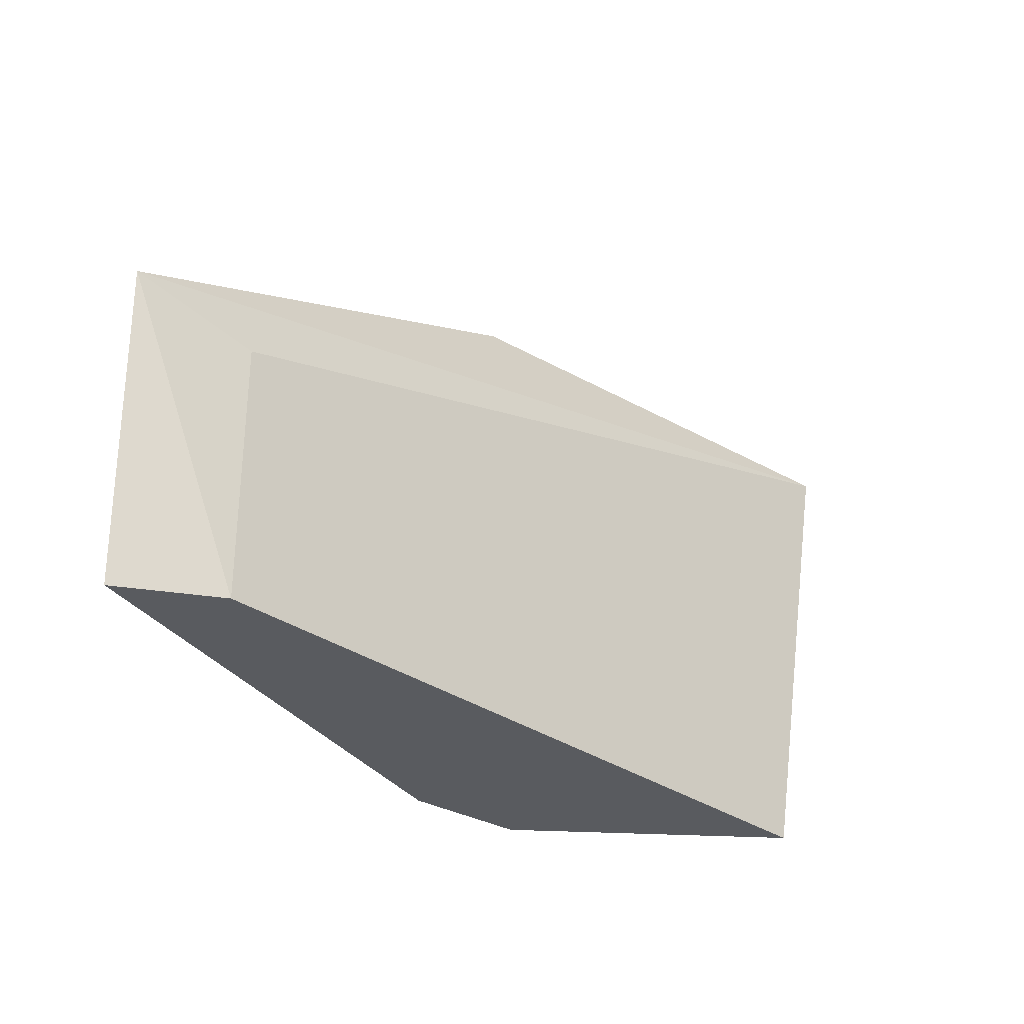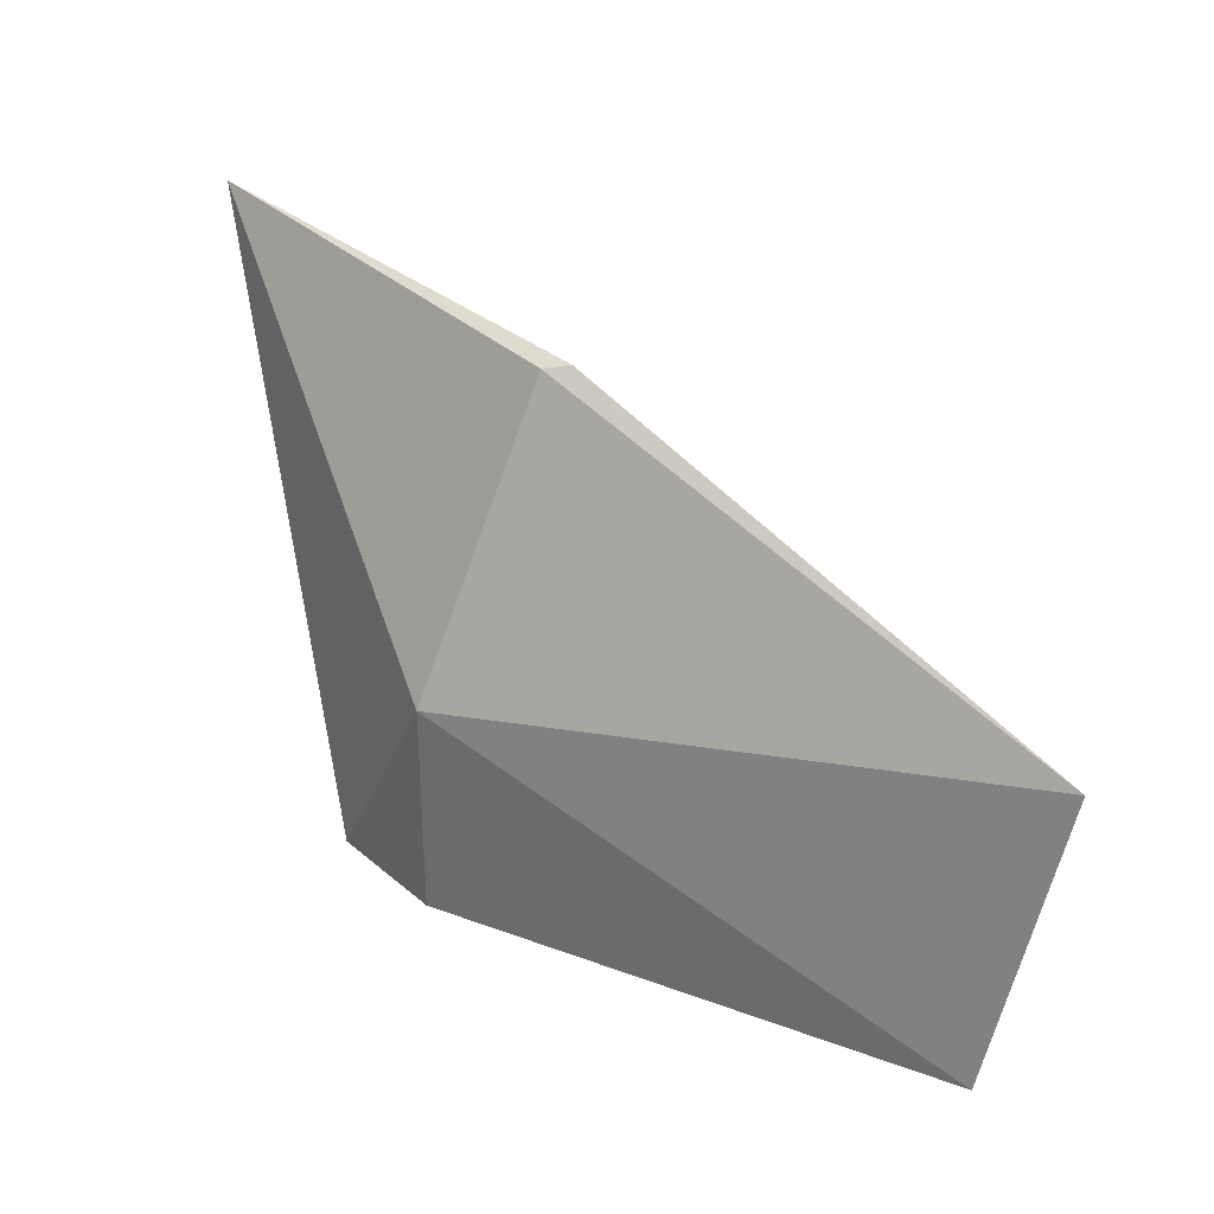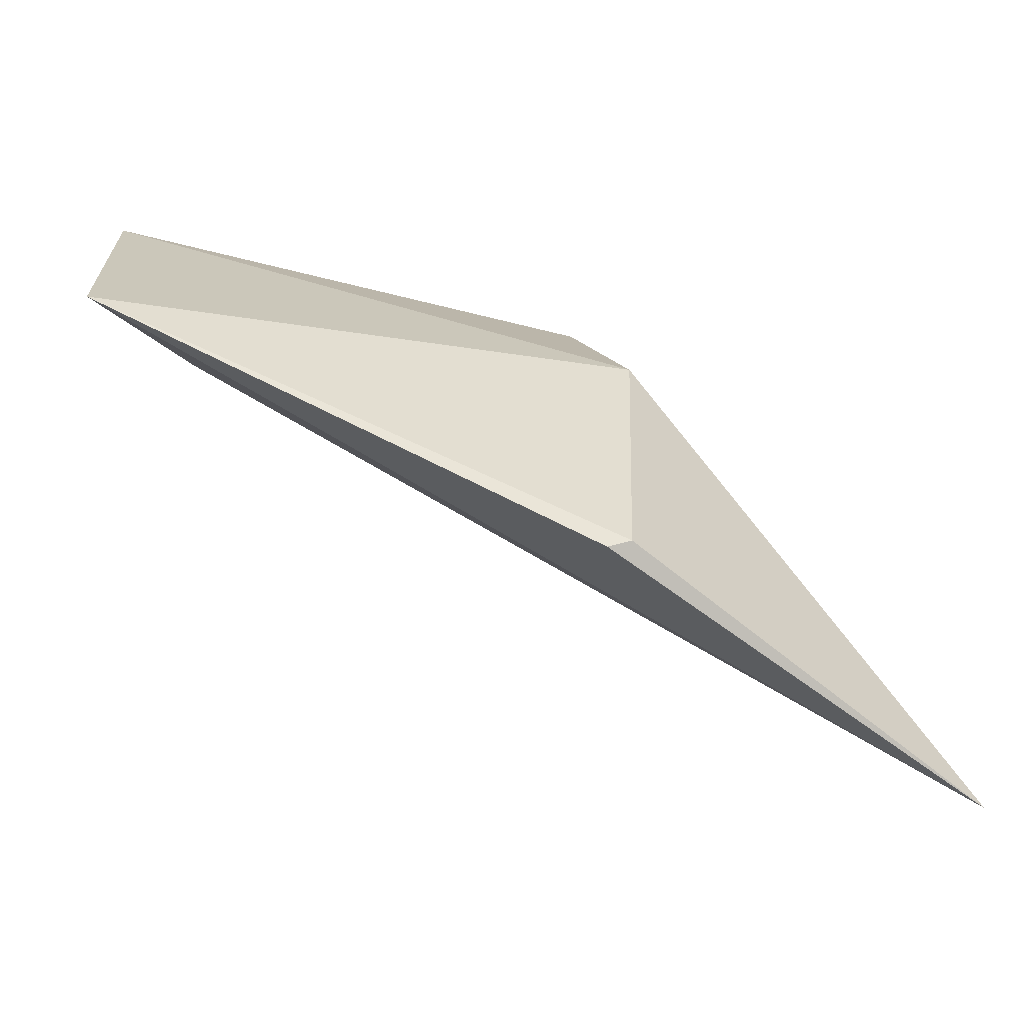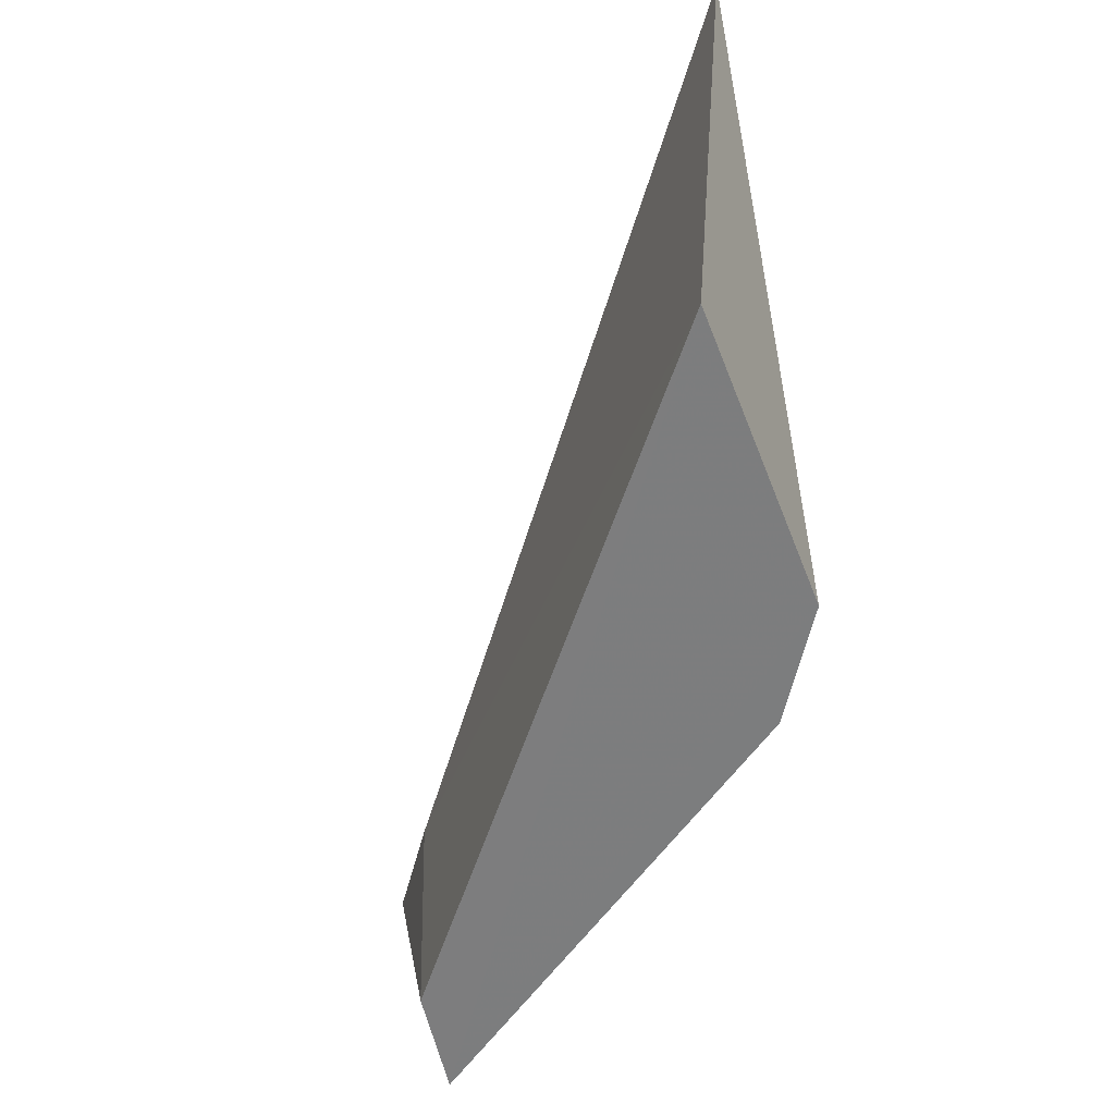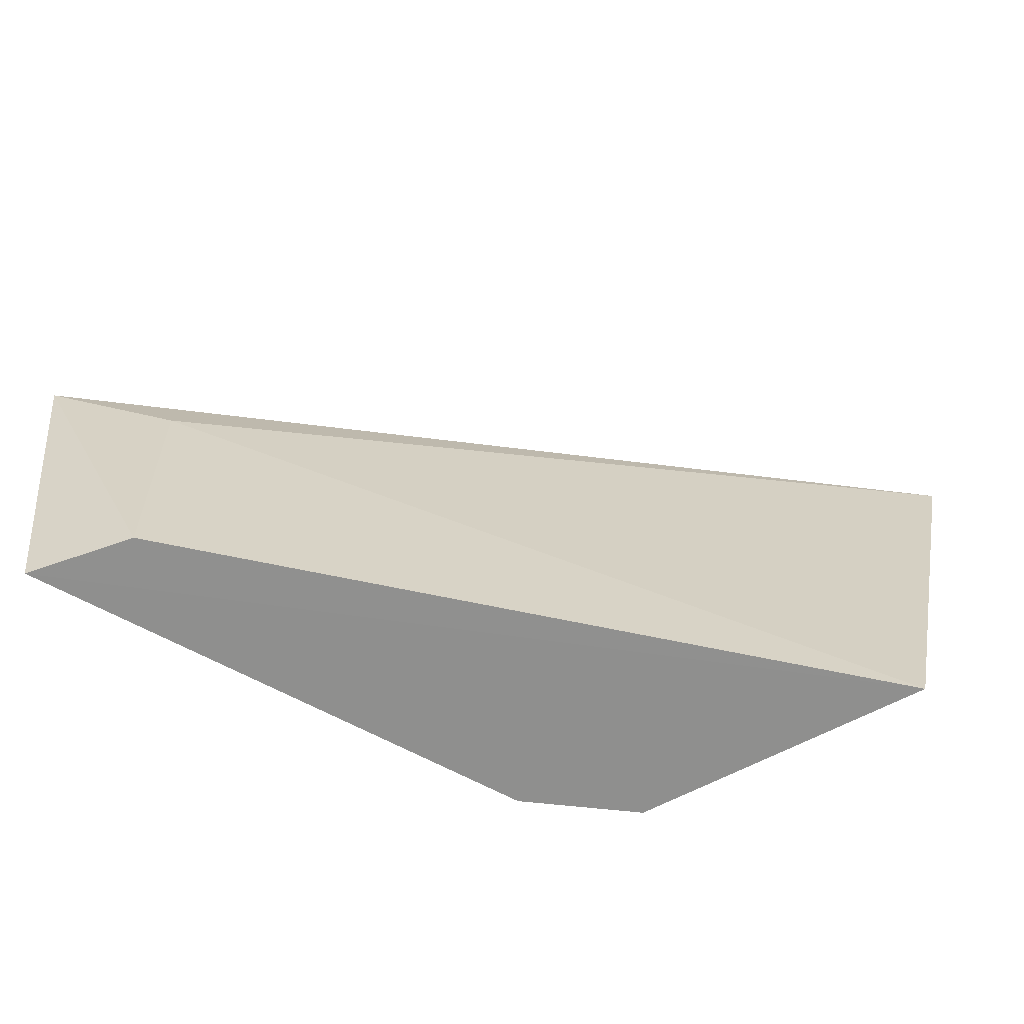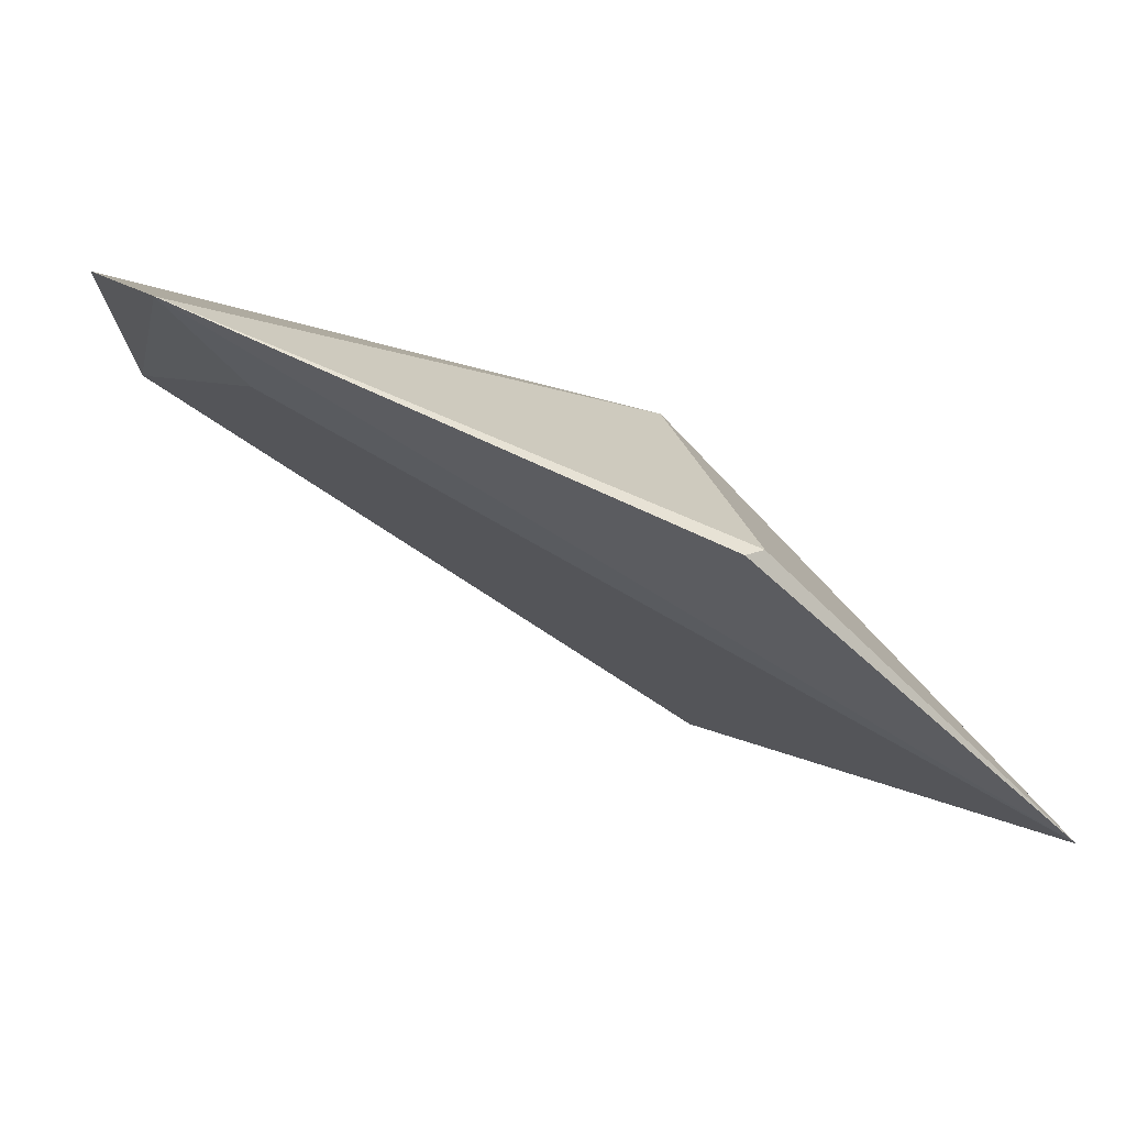
<metadata>
{"format":"obj","ext":"obj","renderer":"f3d","projection":"perspective","resolution":1024,"background":"white","views":[{"elev":-32.0,"azim":104.1,"up":"+Y"},{"elev":32.9,"azim":11.7,"up":"+Y"},{"elev":14.4,"azim":164.9,"up":"+Z"},{"elev":-59.0,"azim":-140.2,"up":"+Y"},{"elev":-65.2,"azim":136.2,"up":"+Y"},{"elev":6.0,"azim":147.3,"up":"+Z"}]}
</metadata>
<code>
v -53.4 -5.631 26.32
v -53.96 -8.325 26.56
v -60.32 -8.323 22.02
v -61.18 -3.683 21.56
v -58.56 -6.353 25.3
v -54.33 -5.93 25.63
v -57.74 -3.748 24.34
v -58.56 -8.325 25.3
v -54.41 -8.323 25.66
v -57.51 -3.703 24.31
v -59.45 -8.325 24.62
f 5 2 1
f 6 3 4
f 6 4 1
f 7 5 1
f 7 4 5
f 8 2 5
f 9 6 1
f 9 1 2
f 9 2 3
f 9 3 6
f 10 7 1
f 10 1 4
f 10 4 7
f 11 8 5
f 11 5 4
f 11 4 3
f 11 3 2
f 11 2 8

</code>
